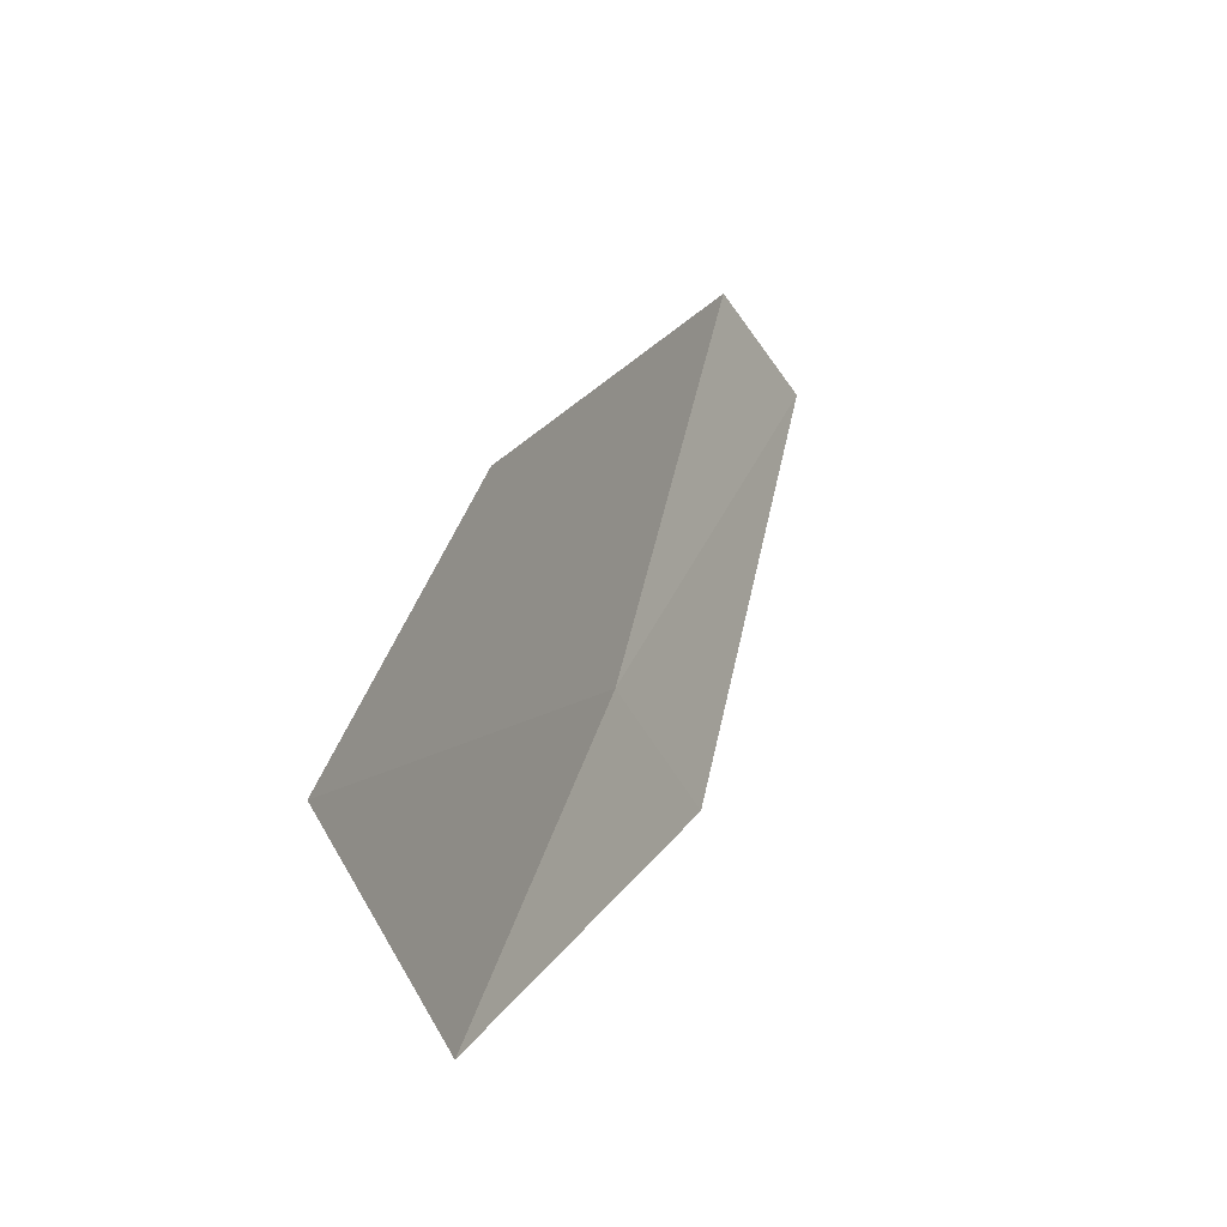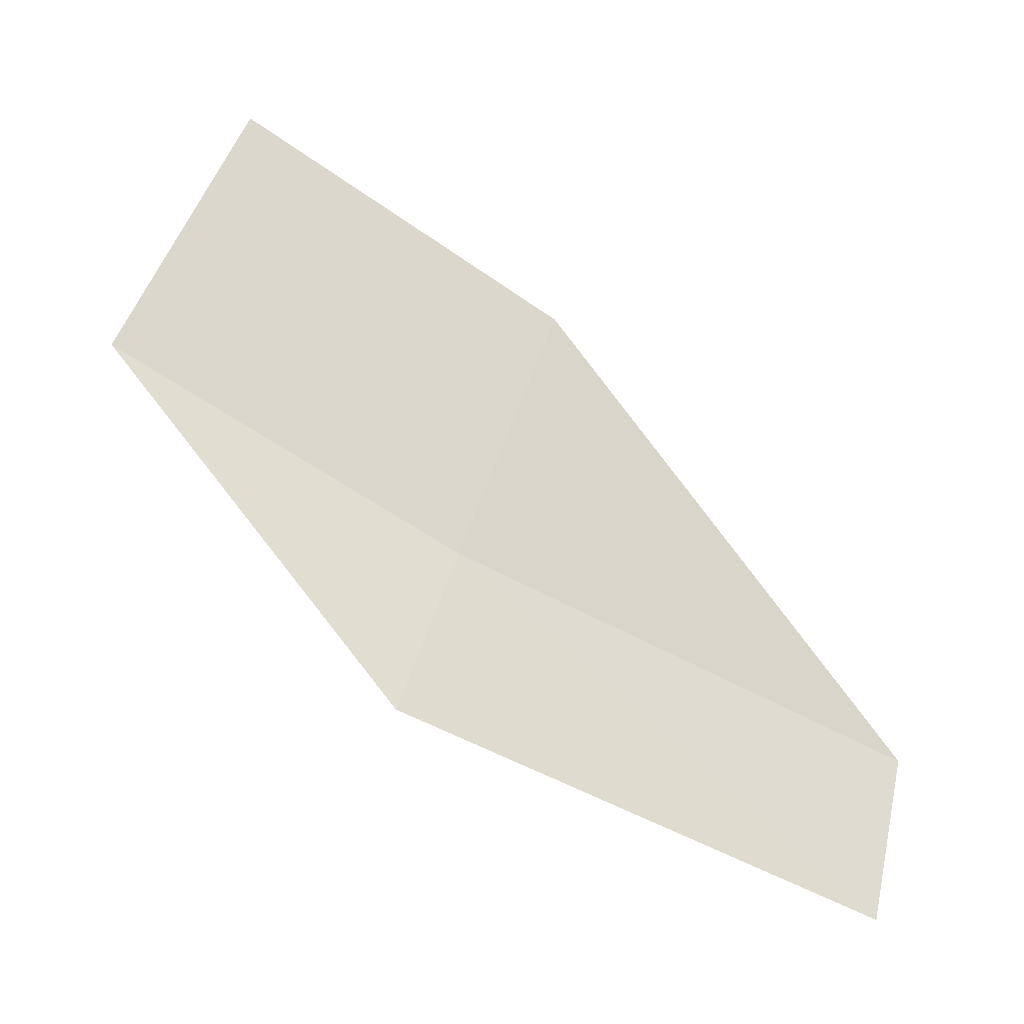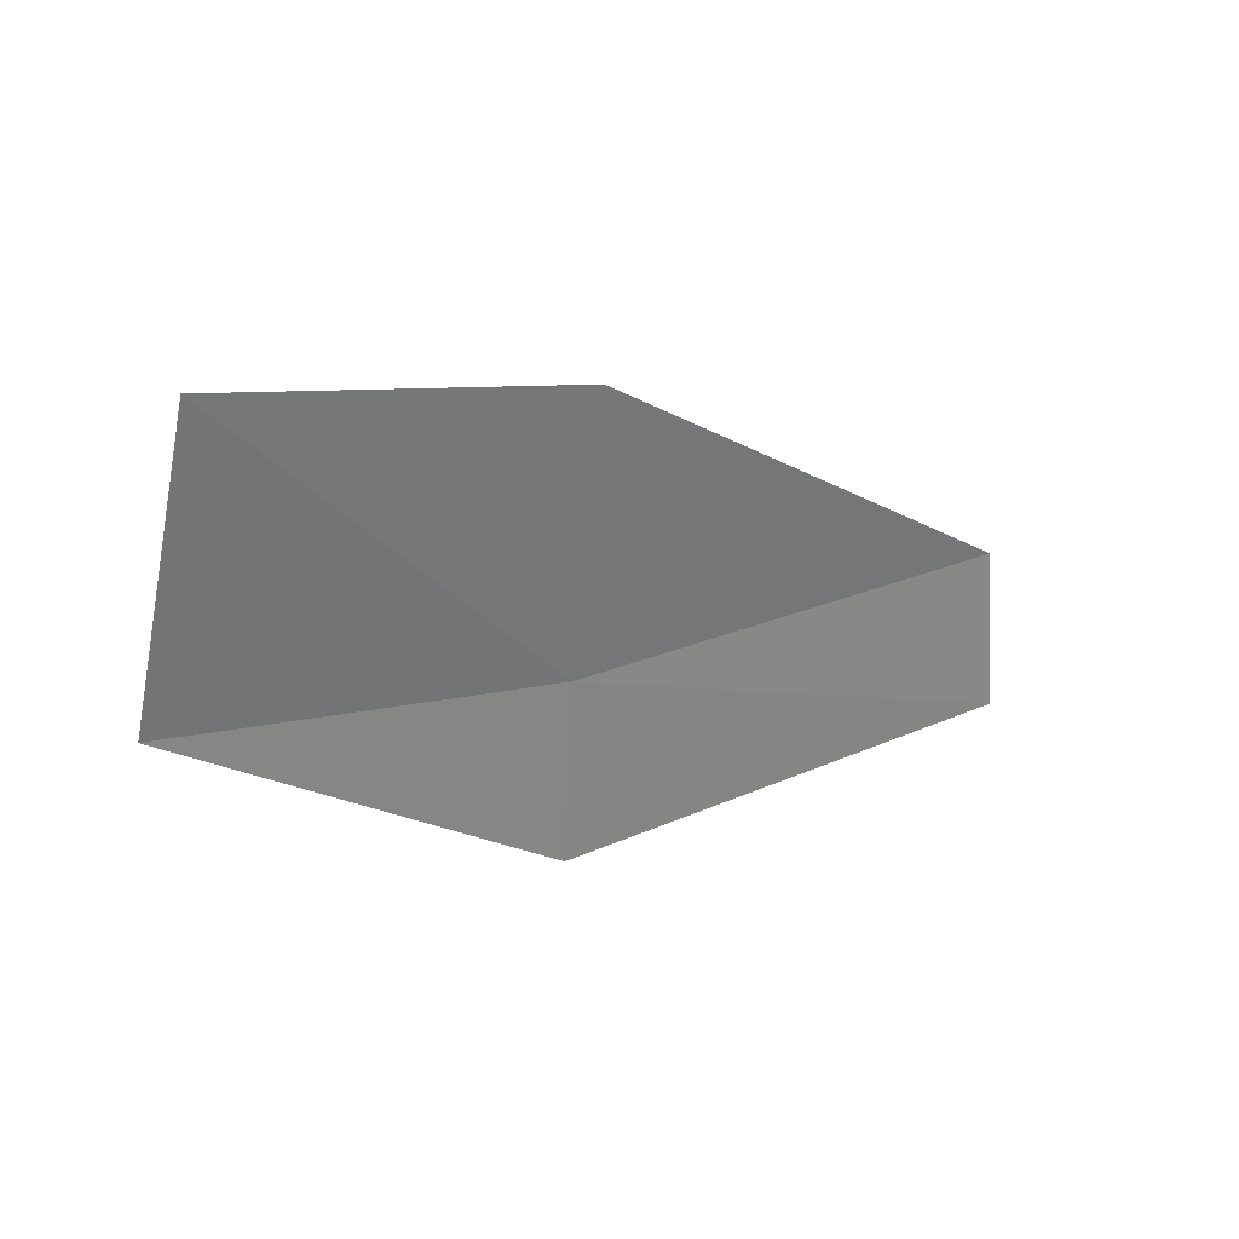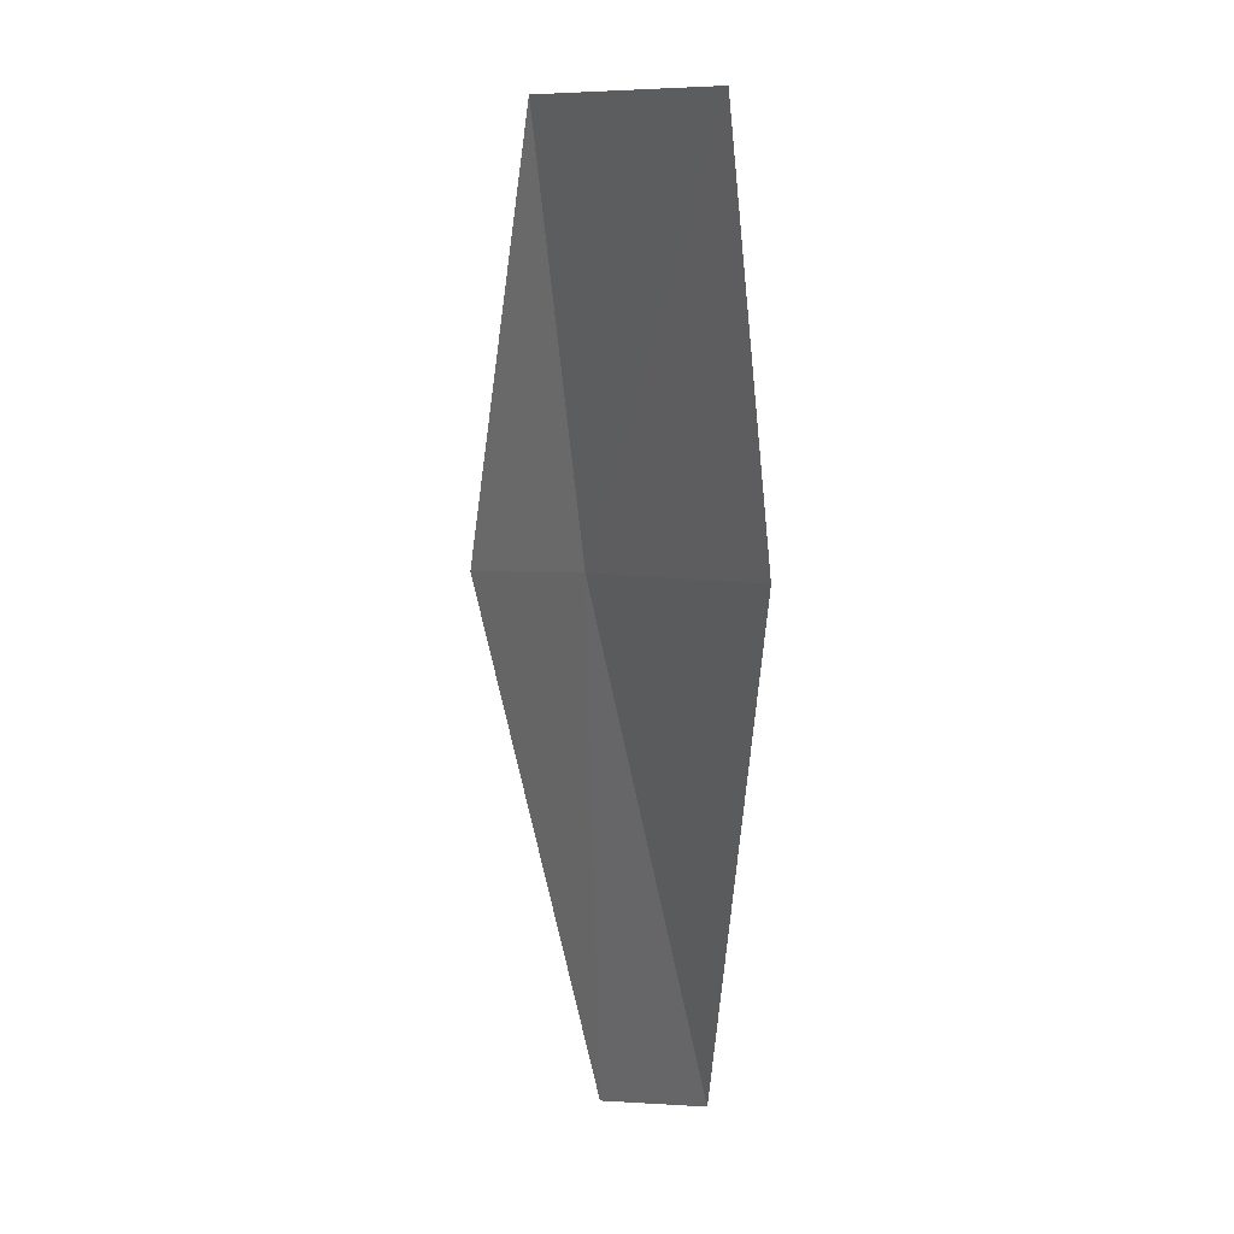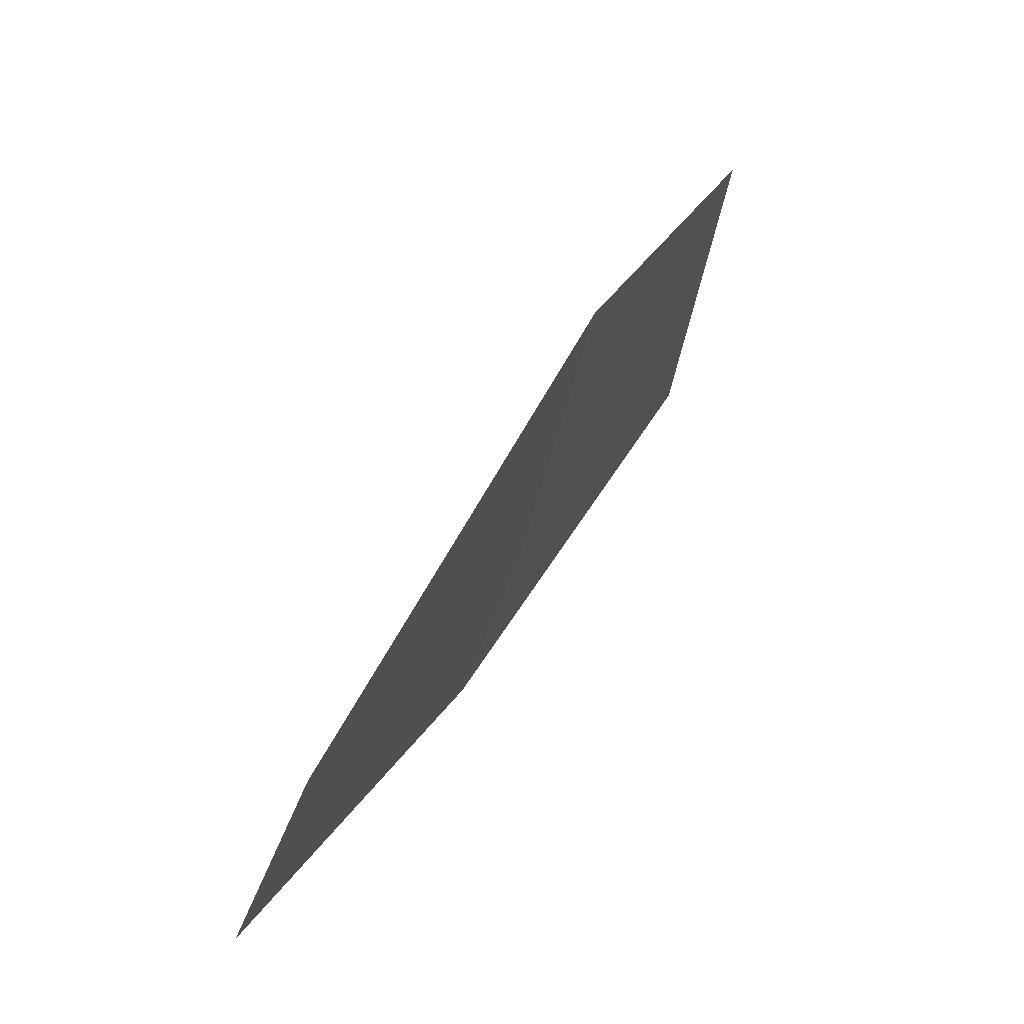
<metadata>
{"format":"obj","ext":"obj","renderer":"f3d","projection":"perspective","resolution":1024,"background":"white","views":[{"elev":76.4,"azim":167.3,"up":"+Y"},{"elev":8.0,"azim":-118.3,"up":"+Y"},{"elev":66.1,"azim":-145.8,"up":"+Y"},{"elev":76.0,"azim":-40.1,"up":"+Y"},{"elev":-4.9,"azim":-2.6,"up":"+Y"}]}
</metadata>
<code>
v 0.03867 10.84 14.31
v -0.06771 10.69 14.44
v 0.01579 10.78 14.27
v 0.1151 10.92 14.19
v 0.1363 11.01 14.26
v 0.06547 10.93 14.37
v -0.04158 10.75 14.47
f 1 2 3
f 1 3 4
f 1 4 5
f 1 5 6
f 1 6 7
f 1 7 2

</code>
